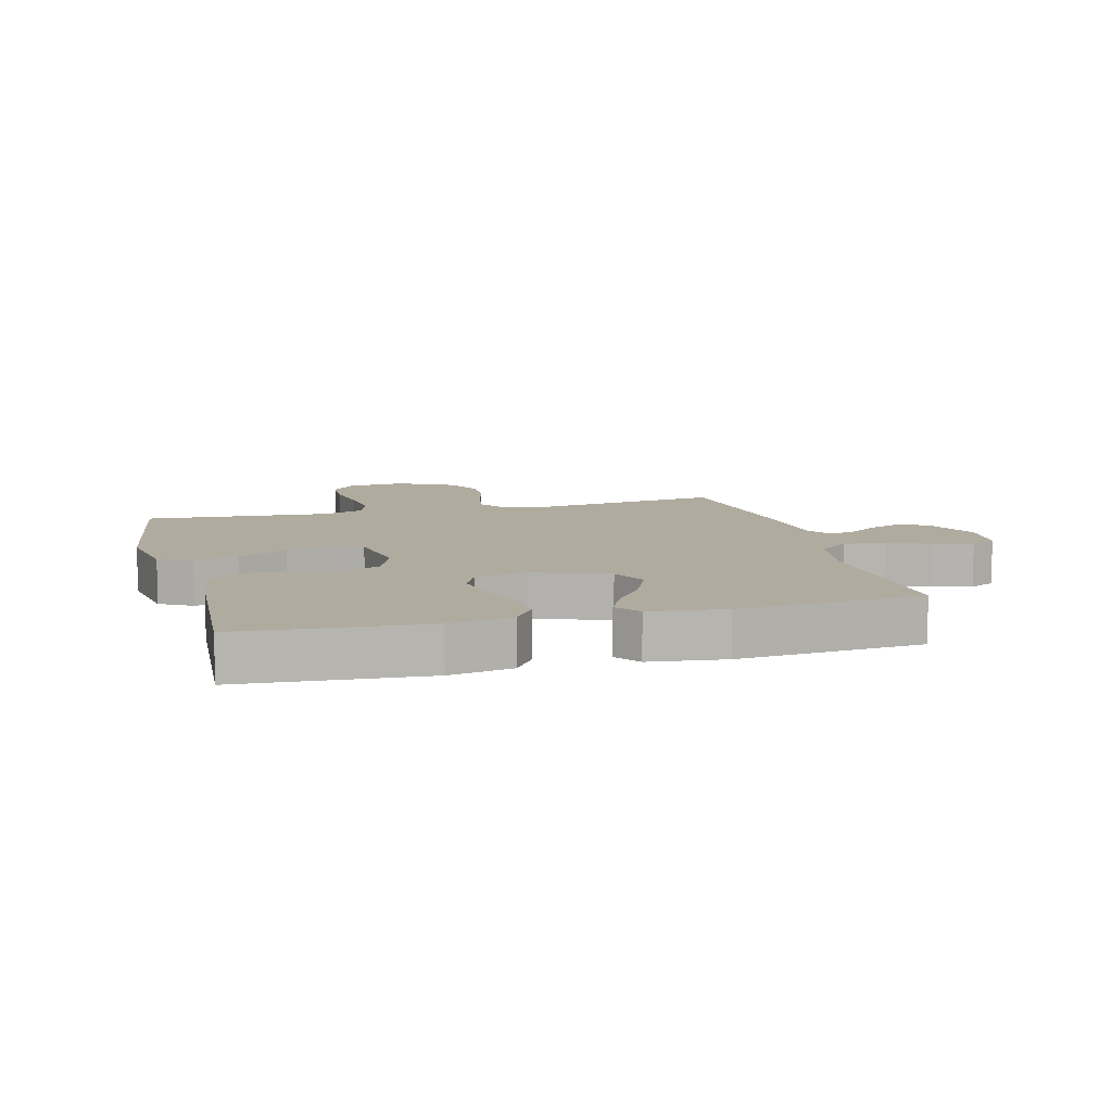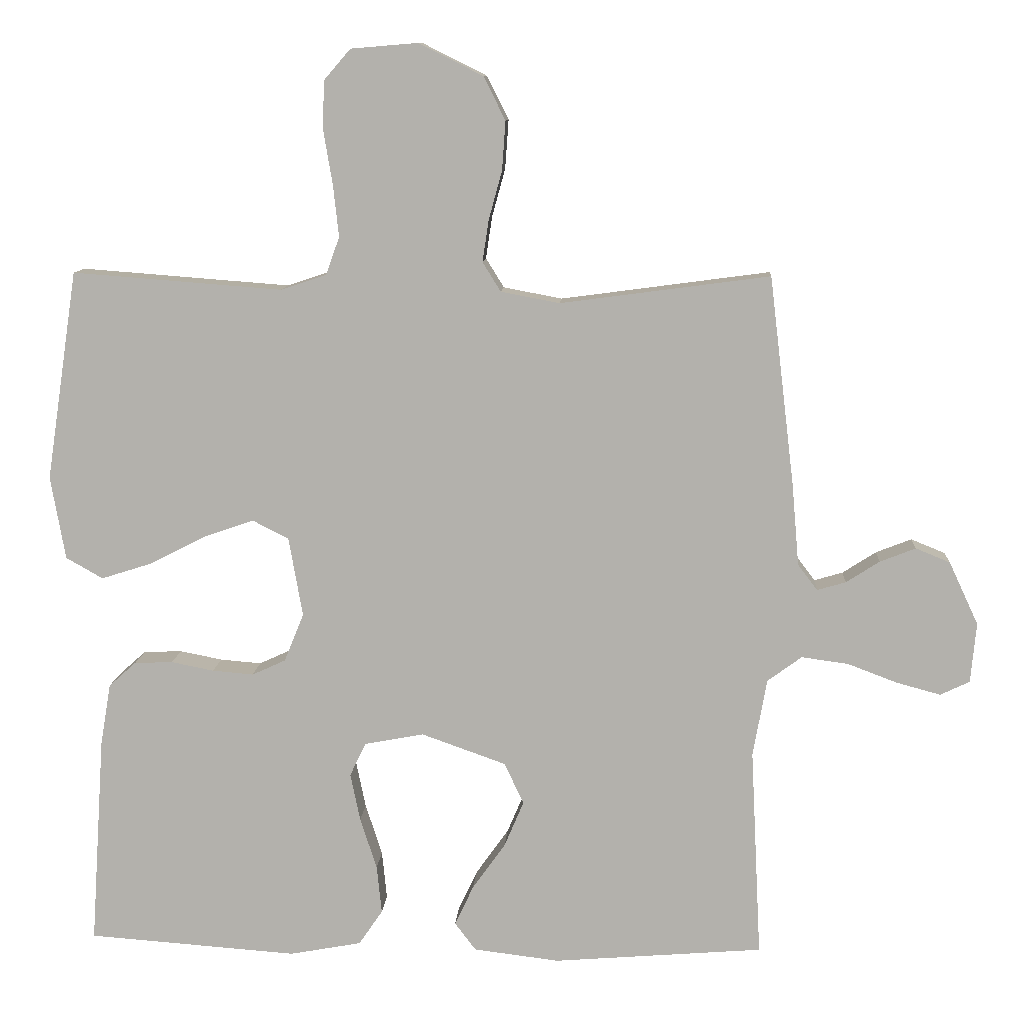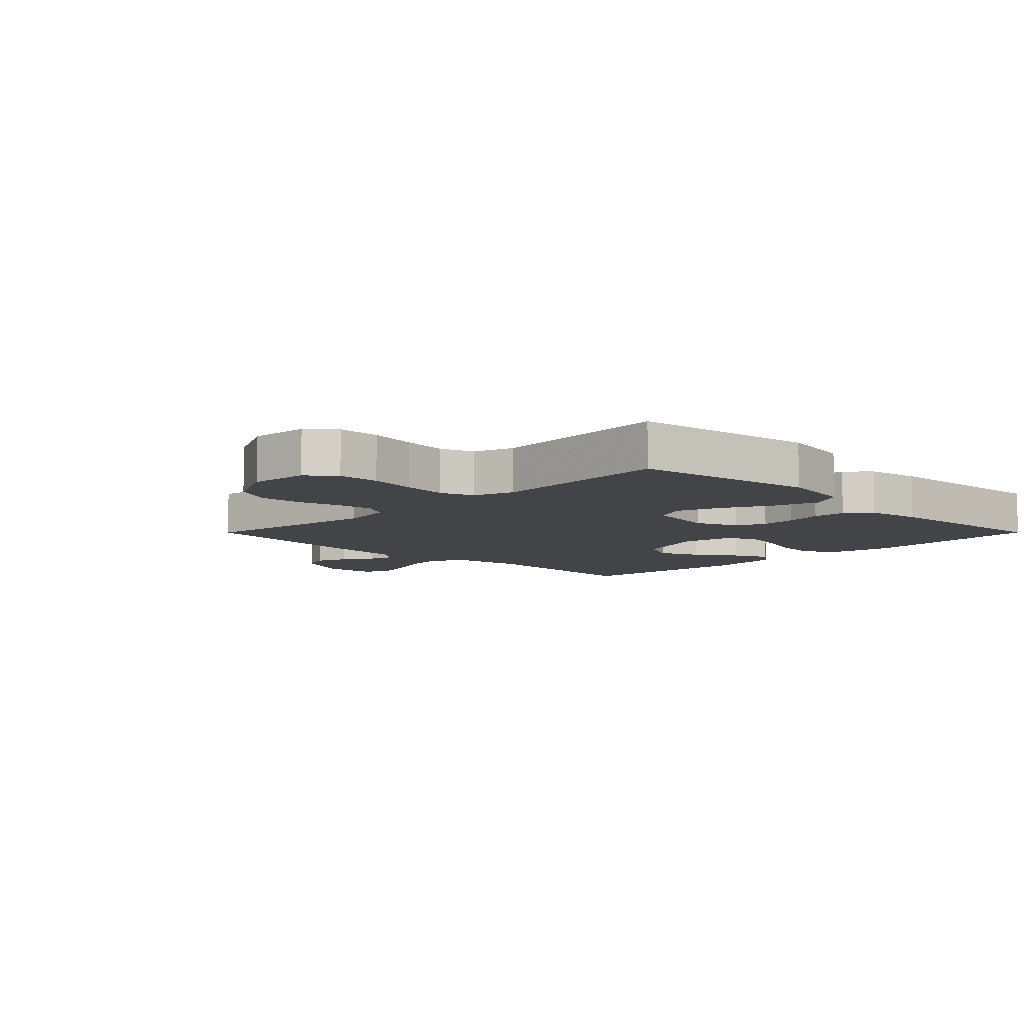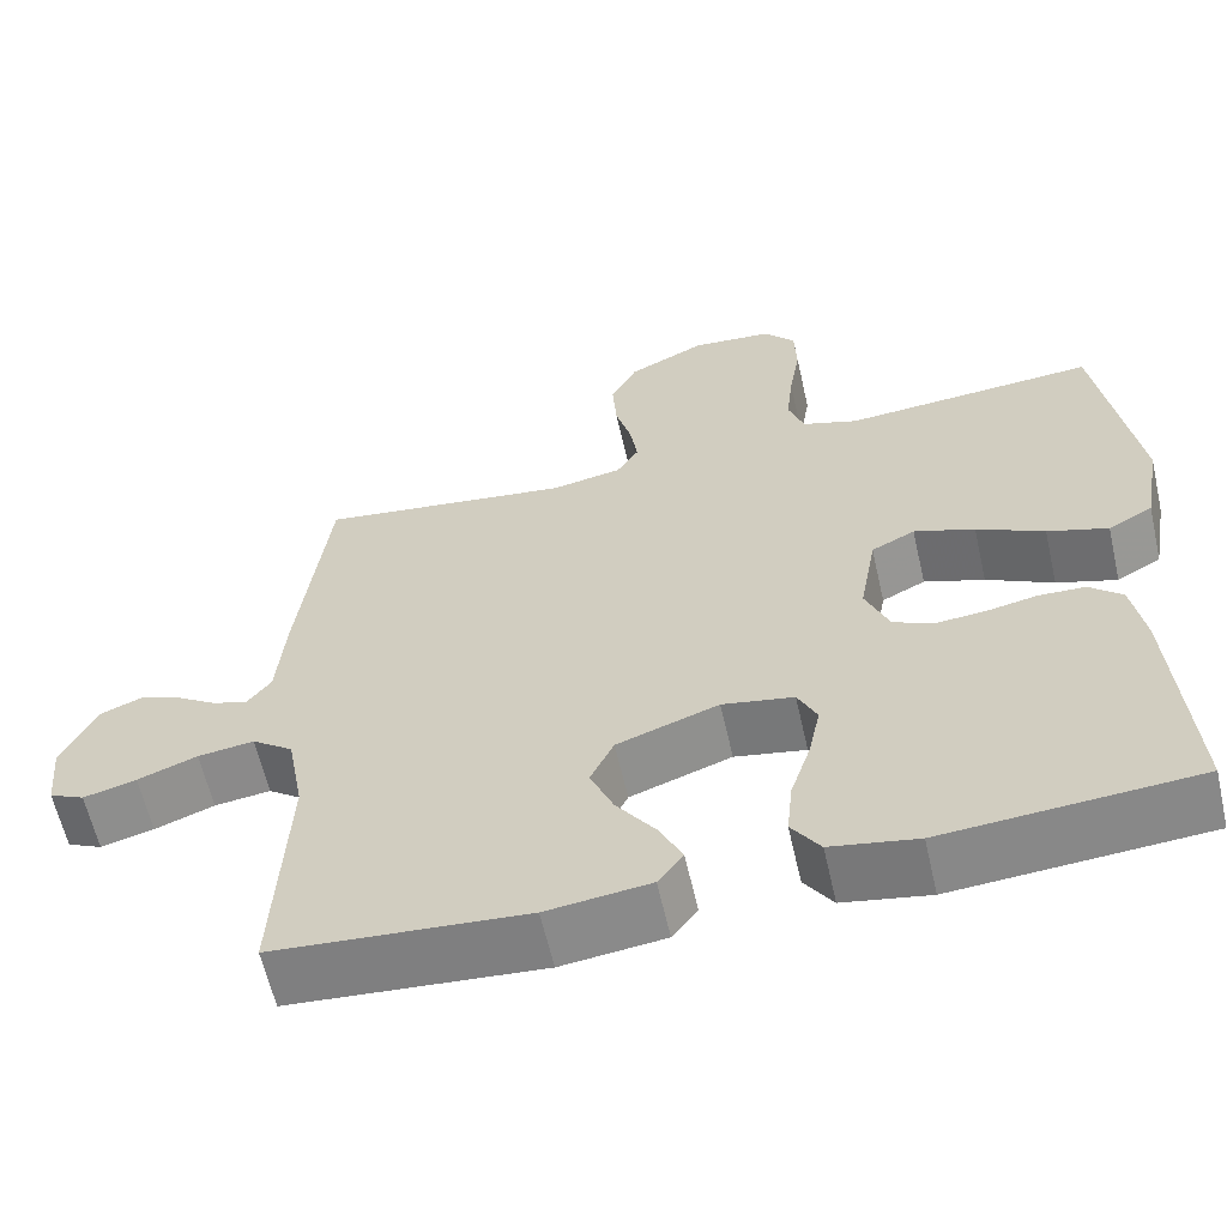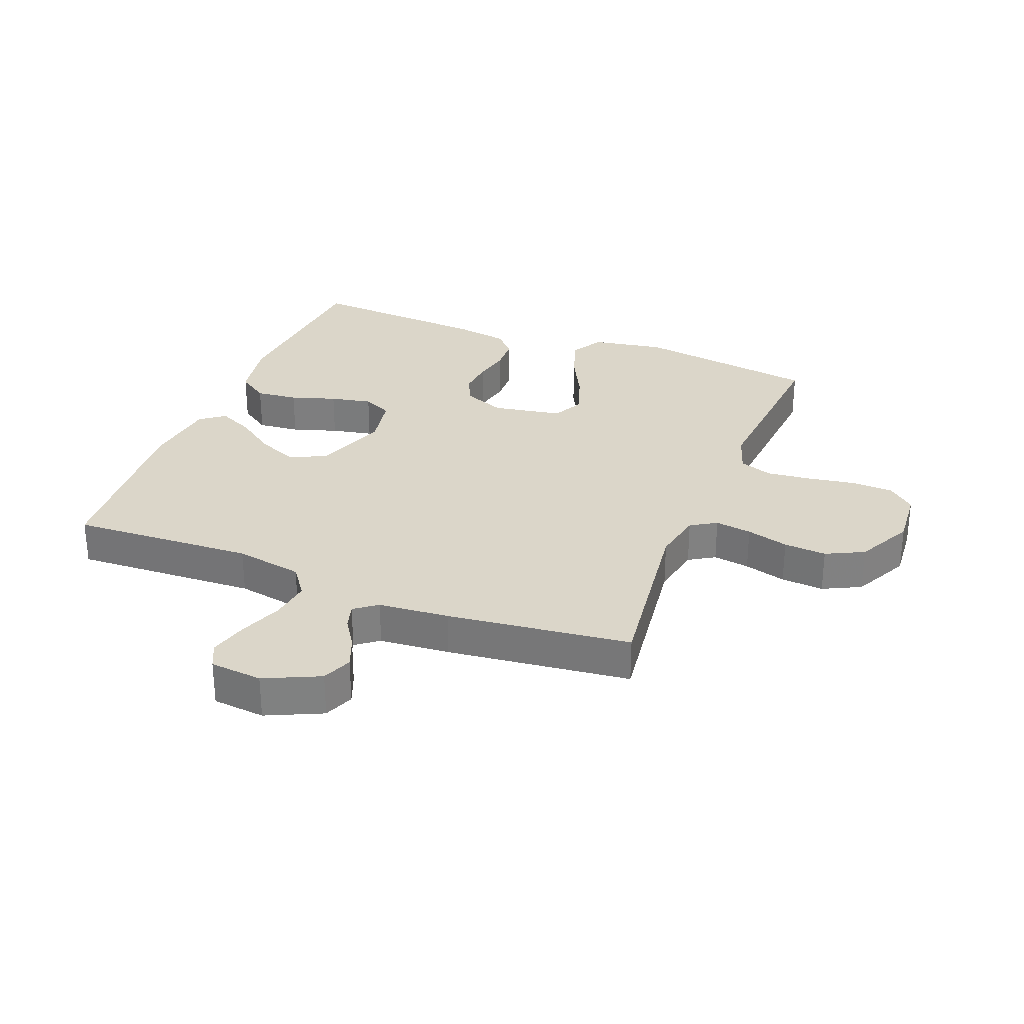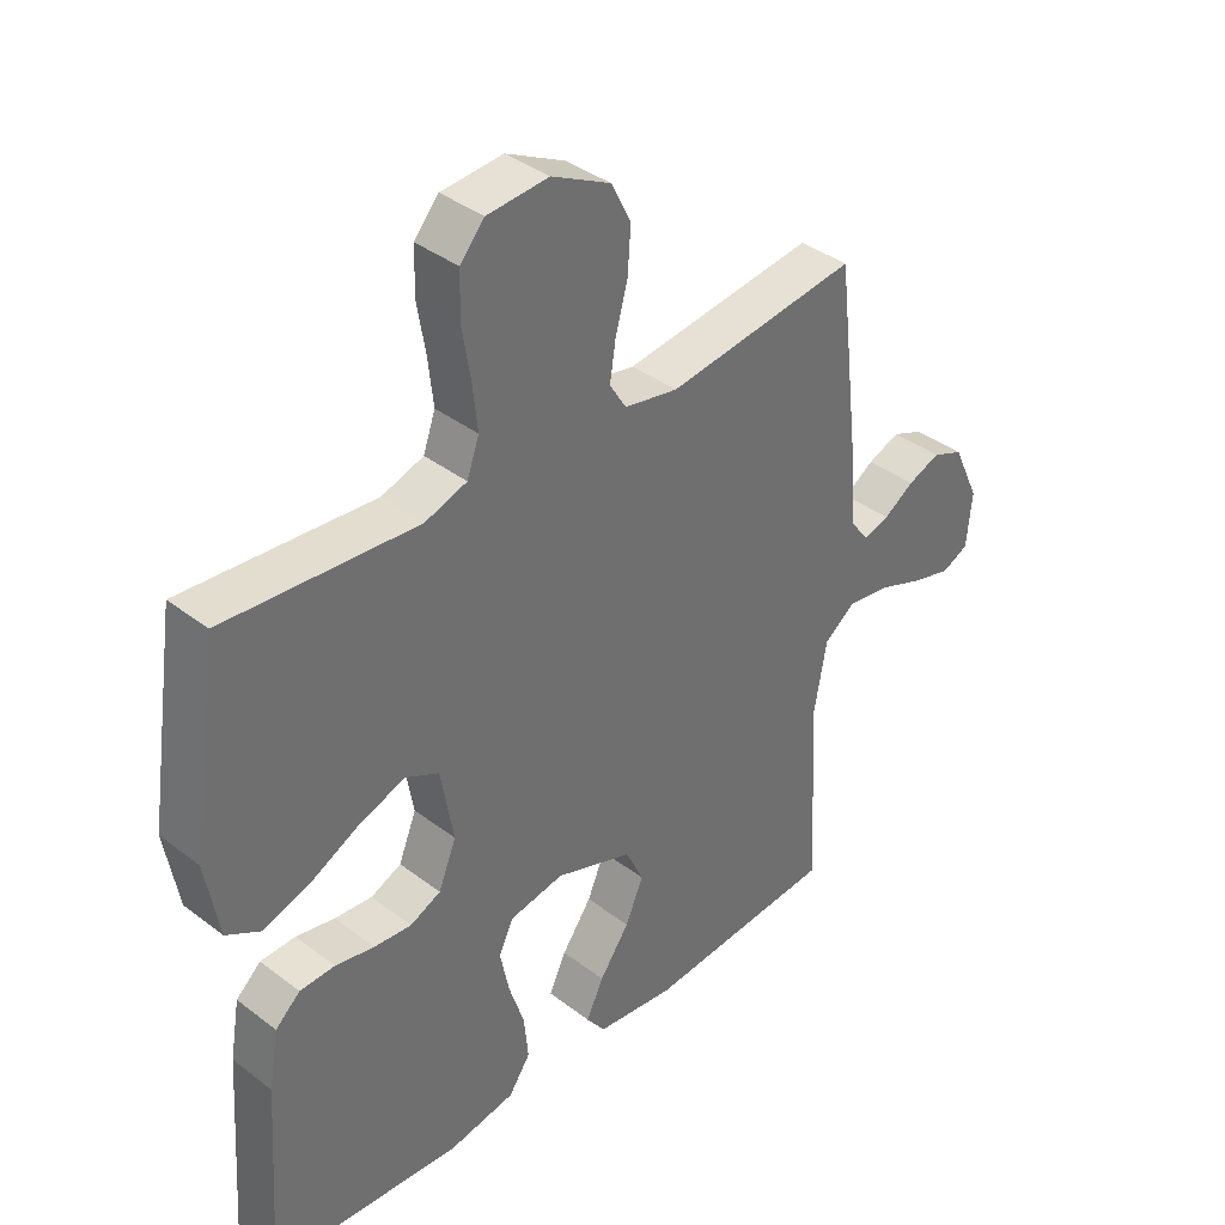
<metadata>
{"format":"obj","ext":"obj","renderer":"f3d","projection":"perspective","resolution":1024,"background":"white","views":[{"elev":9.7,"azim":165.2,"up":"+Y"},{"elev":10.2,"azim":-176.5,"up":"+Z"},{"elev":-8.1,"azim":45.1,"up":"+Y"},{"elev":-61.5,"azim":12.8,"up":"+Z"},{"elev":30.0,"azim":-68.4,"up":"+Y"},{"elev":37.9,"azim":134.2,"up":"+Z"}]}
</metadata>
<code>
v -0.5 0.07 0.5
v -0.2 0.07 0.46
v -0.116 0.07 0.476
v -0.09 0.07 0.518
v -0.099 0.07 0.578
v -0.118 0.07 0.647
v -0.123 0.07 0.717
v -0.092 0.07 0.779
v 0 0.07 0.825
v 0.096 0.07 0.817
v 0.134 0.07 0.773
v 0.136 0.07 0.704
v 0.123 0.07 0.626
v 0.115 0.07 0.553
v 0.134 0.07 0.499
v 0.2 0.07 0.477
v 0.5 0.07 0.5
v 0.545 0.07 0.2
v 0.524 0.07 0.081
v 0.471 0.07 0.051
v 0.399 0.07 0.074
v 0.319 0.07 0.115
v 0.247 0.07 0.14
v 0.195 0.07 0.114
v 0.175 0.07 0
v 0.203 0.07 -0.069
v 0.251 0.07 -0.091
v 0.31 0.07 -0.086
v 0.371 0.07 -0.074
v 0.426 0.07 -0.076
v 0.465 0.07 -0.111
v 0.48 0.07 -0.2
v 0.5 0.07 -0.5
v 0.2 0.07 -0.522
v 0.097 0.07 -0.503
v 0.063 0.07 -0.453
v 0.07 0.07 -0.384
v 0.094 0.07 -0.31
v 0.108 0.07 -0.242
v 0.085 0.07 -0.194
v 0 0.07 -0.178
v -0.121 0.07 -0.221
v -0.149 0.07 -0.28
v -0.121 0.07 -0.346
v -0.074 0.07 -0.412
v -0.047 0.07 -0.469
v -0.077 0.07 -0.509
v -0.2 0.07 -0.524
v -0.5 0.07 -0.5
v -0.485 0.07 -0.2
v -0.505 0.07 -0.089
v -0.554 0.07 -0.053
v -0.621 0.07 -0.062
v -0.692 0.07 -0.089
v -0.755 0.07 -0.106
v -0.797 0.07 -0.086
v -0.805 0.07 0
v -0.763 0.07 0.09
v -0.714 0.07 0.11
v -0.663 0.07 0.09
v -0.615 0.07 0.059
v -0.574 0.07 0.047
v -0.546 0.07 0.084
v -0.536 0.07 0.2
v -0.5 0 0.5
v -0.2 0 0.46
v -0.116 0 0.476
v -0.09 0 0.518
v -0.099 0 0.578
v -0.118 0 0.647
v -0.123 0 0.717
v -0.092 0 0.779
v 0 0 0.825
v 0.096 0 0.817
v 0.134 0 0.773
v 0.136 0 0.704
v 0.123 0 0.626
v 0.115 0 0.553
v 0.134 0 0.499
v 0.2 0 0.477
v 0.5 0 0.5
v 0.545 0 0.2
v 0.524 0 0.081
v 0.471 0 0.051
v 0.399 0 0.074
v 0.319 0 0.115
v 0.247 0 0.14
v 0.195 0 0.114
v 0.175 0 0
v 0.203 0 -0.069
v 0.251 0 -0.091
v 0.31 0 -0.086
v 0.371 0 -0.074
v 0.426 0 -0.076
v 0.465 0 -0.111
v 0.48 0 -0.2
v 0.5 0 -0.5
v 0.2 0 -0.522
v 0.097 0 -0.503
v 0.063 0 -0.453
v 0.07 0 -0.384
v 0.094 0 -0.31
v 0.108 0 -0.242
v 0.085 0 -0.194
v 0 0 -0.178
v -0.121 0 -0.221
v -0.149 0 -0.28
v -0.121 0 -0.346
v -0.074 0 -0.412
v -0.047 0 -0.469
v -0.077 0 -0.509
v -0.2 0 -0.524
v -0.5 0 -0.5
v -0.485 0 -0.2
v -0.505 0 -0.089
v -0.554 0 -0.053
v -0.621 0 -0.062
v -0.692 0 -0.089
v -0.755 0 -0.106
v -0.797 0 -0.086
v -0.805 0 0
v -0.763 0 0.09
v -0.714 0 0.11
v -0.663 0 0.09
v -0.615 0 0.059
v -0.574 0 0.047
v -0.546 0 0.084
v -0.536 0 0.2
f 63 64 1 2
f 62 63 2 3
f 58 59 60 61
f 58 61 62
f 57 58 62
f 56 57 62
f 53 54 55 56
f 53 56 62
f 52 53 62 3
f 47 48 49 50
f 47 50 51
f 44 45 46 47
f 43 44 47 51
f 42 43 51 52
f 35 36 37 38
f 35 38 39
f 34 35 39
f 33 34 39
f 32 33 39 40
f 28 29 30 31
f 27 28 31 32
f 26 27 32 40
f 19 20 21 22
f 19 22 23
f 16 17 18 19
f 15 16 19 23
f 14 15 23 24
f 10 11 12 13
f 10 13 14
f 9 10 14
f 5 6 7 8
f 4 5 8 9
f 41 42 52 3
f 25 26 40 41
f 4 9 14 24
f 24 25 41
f 3 4 24 41
f 66 65 128 127
f 67 66 127 126
f 125 124 123 122
f 126 125 122
f 126 122 121
f 126 121 120
f 120 119 118 117
f 126 120 117
f 67 126 117 116
f 114 113 112 111
f 115 114 111
f 111 110 109 108
f 115 111 108 107
f 116 115 107 106
f 102 101 100 99
f 103 102 99
f 103 99 98
f 103 98 97
f 104 103 97 96
f 95 94 93 92
f 96 95 92 91
f 104 96 91 90
f 86 85 84 83
f 87 86 83
f 83 82 81 80
f 87 83 80 79
f 88 87 79 78
f 77 76 75 74
f 78 77 74
f 78 74 73
f 72 71 70 69
f 73 72 69 68
f 67 116 106 105
f 105 104 90 89
f 88 78 73 68
f 105 89 88
f 105 88 68 67
f 1 65 66 2
f 2 66 67 3
f 3 67 68 4
f 4 68 69 5
f 5 69 70 6
f 6 70 71 7
f 7 71 72 8
f 8 72 73 9
f 9 73 74 10
f 10 74 75 11
f 11 75 76 12
f 12 76 77 13
f 13 77 78 14
f 14 78 79 15
f 15 79 80 16
f 16 80 81 17
f 17 81 82 18
f 18 82 83 19
f 19 83 84 20
f 20 84 85 21
f 21 85 86 22
f 22 86 87 23
f 23 87 88 24
f 24 88 89 25
f 25 89 90 26
f 26 90 91 27
f 27 91 92 28
f 28 92 93 29
f 29 93 94 30
f 30 94 95 31
f 31 95 96 32
f 32 96 97 33
f 33 97 98 34
f 34 98 99 35
f 35 99 100 36
f 36 100 101 37
f 37 101 102 38
f 38 102 103 39
f 39 103 104 40
f 40 104 105 41
f 41 105 106 42
f 42 106 107 43
f 43 107 108 44
f 44 108 109 45
f 45 109 110 46
f 46 110 111 47
f 47 111 112 48
f 48 112 113 49
f 49 113 114 50
f 50 114 115 51
f 51 115 116 52
f 52 116 117 53
f 53 117 118 54
f 54 118 119 55
f 55 119 120 56
f 56 120 121 57
f 57 121 122 58
f 58 122 123 59
f 59 123 124 60
f 60 124 125 61
f 61 125 126 62
f 62 126 127 63
f 63 127 128 64
f 64 128 65 1

</code>
